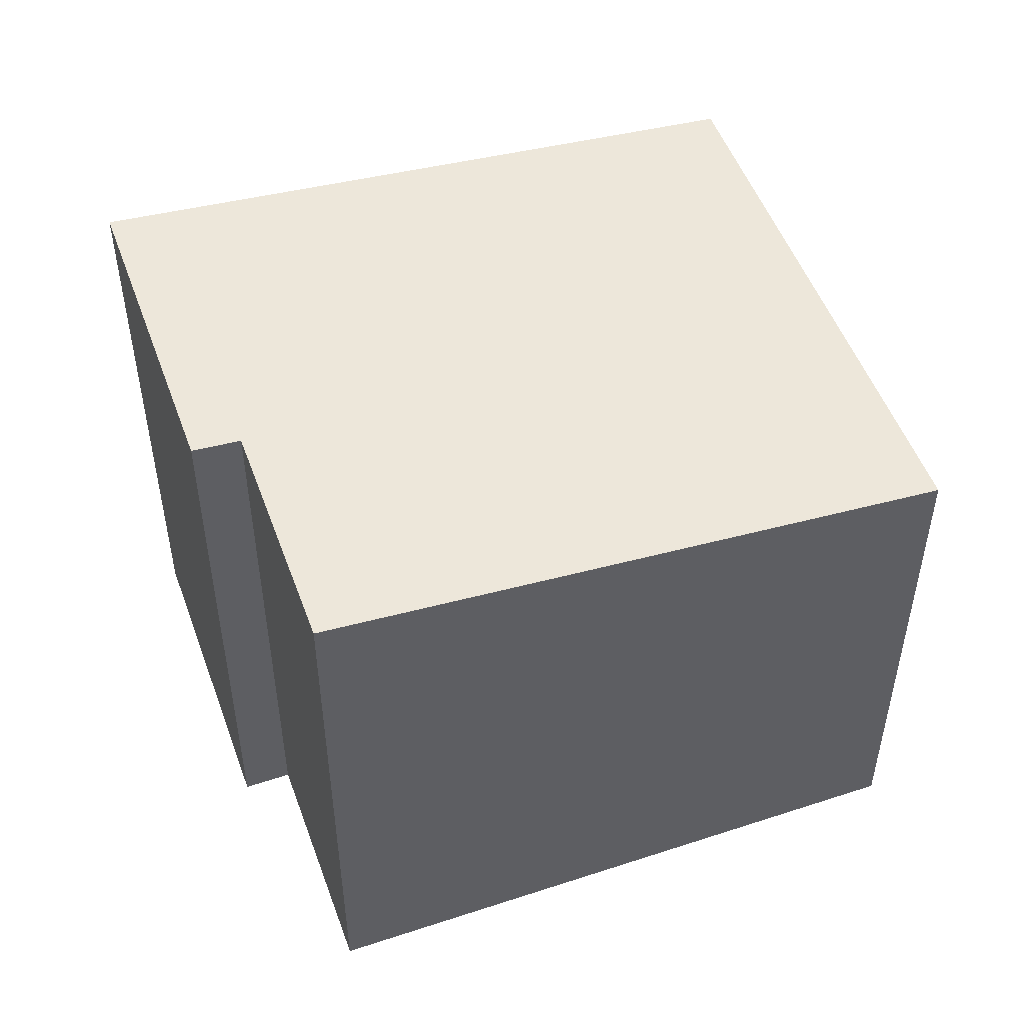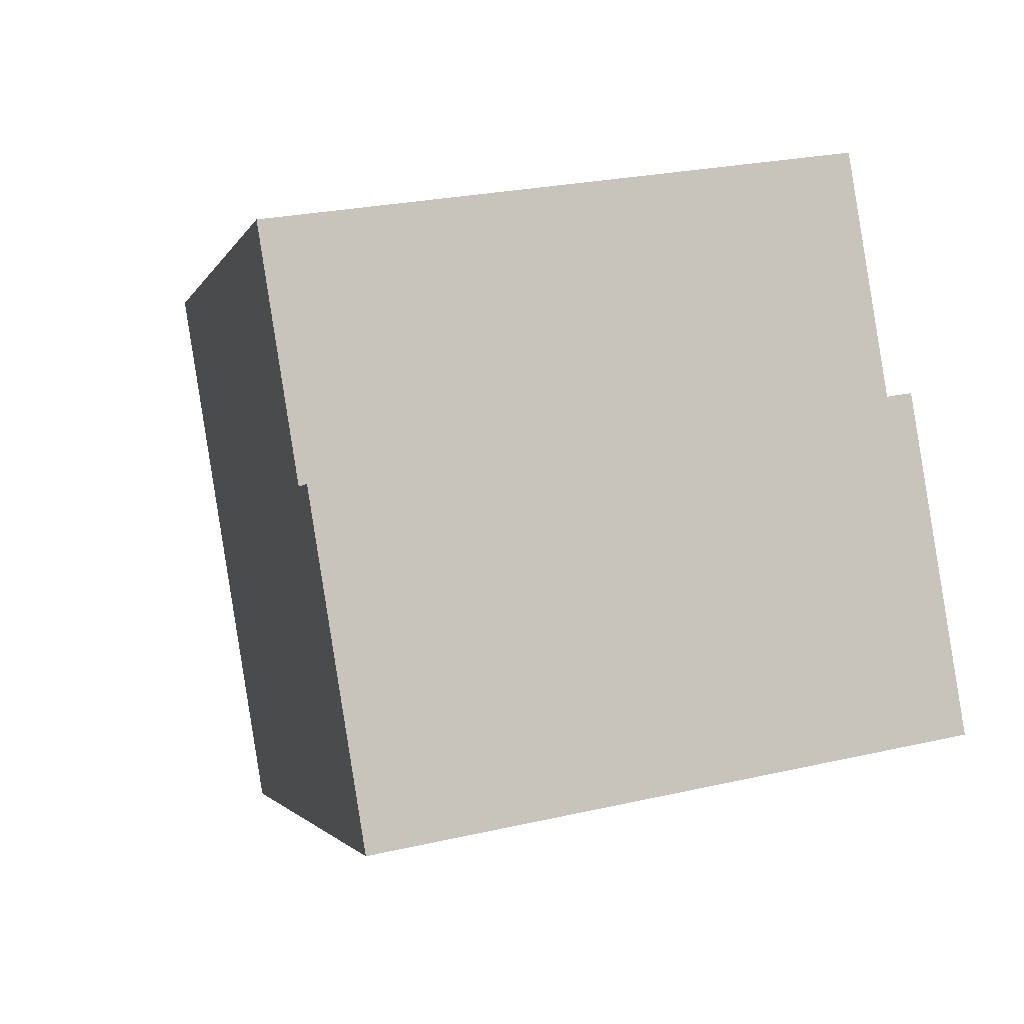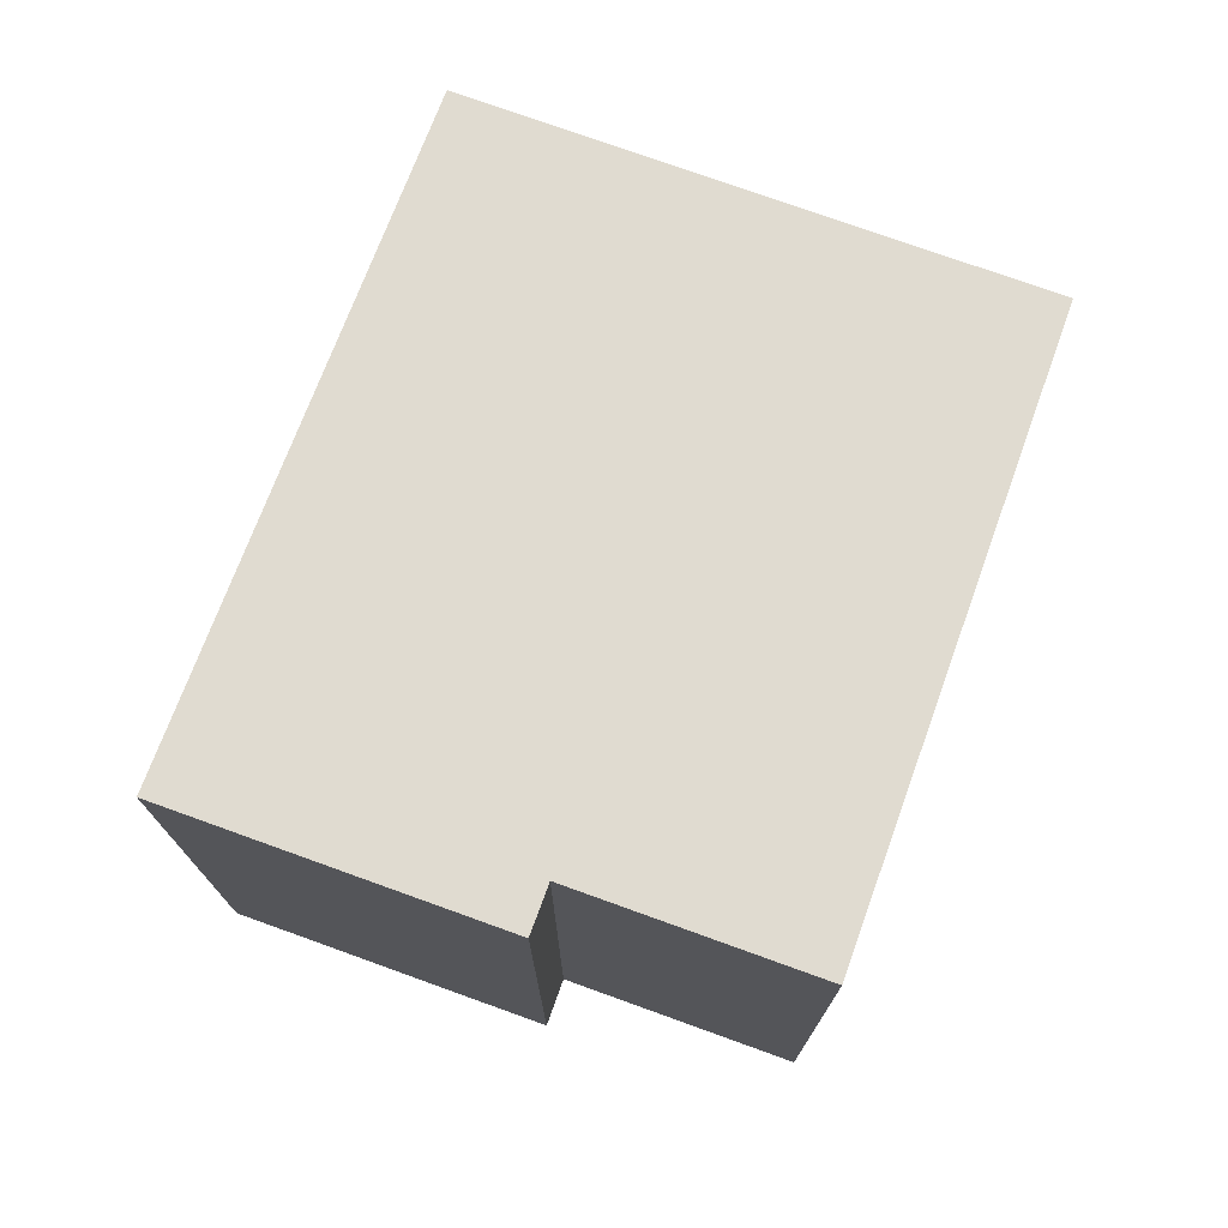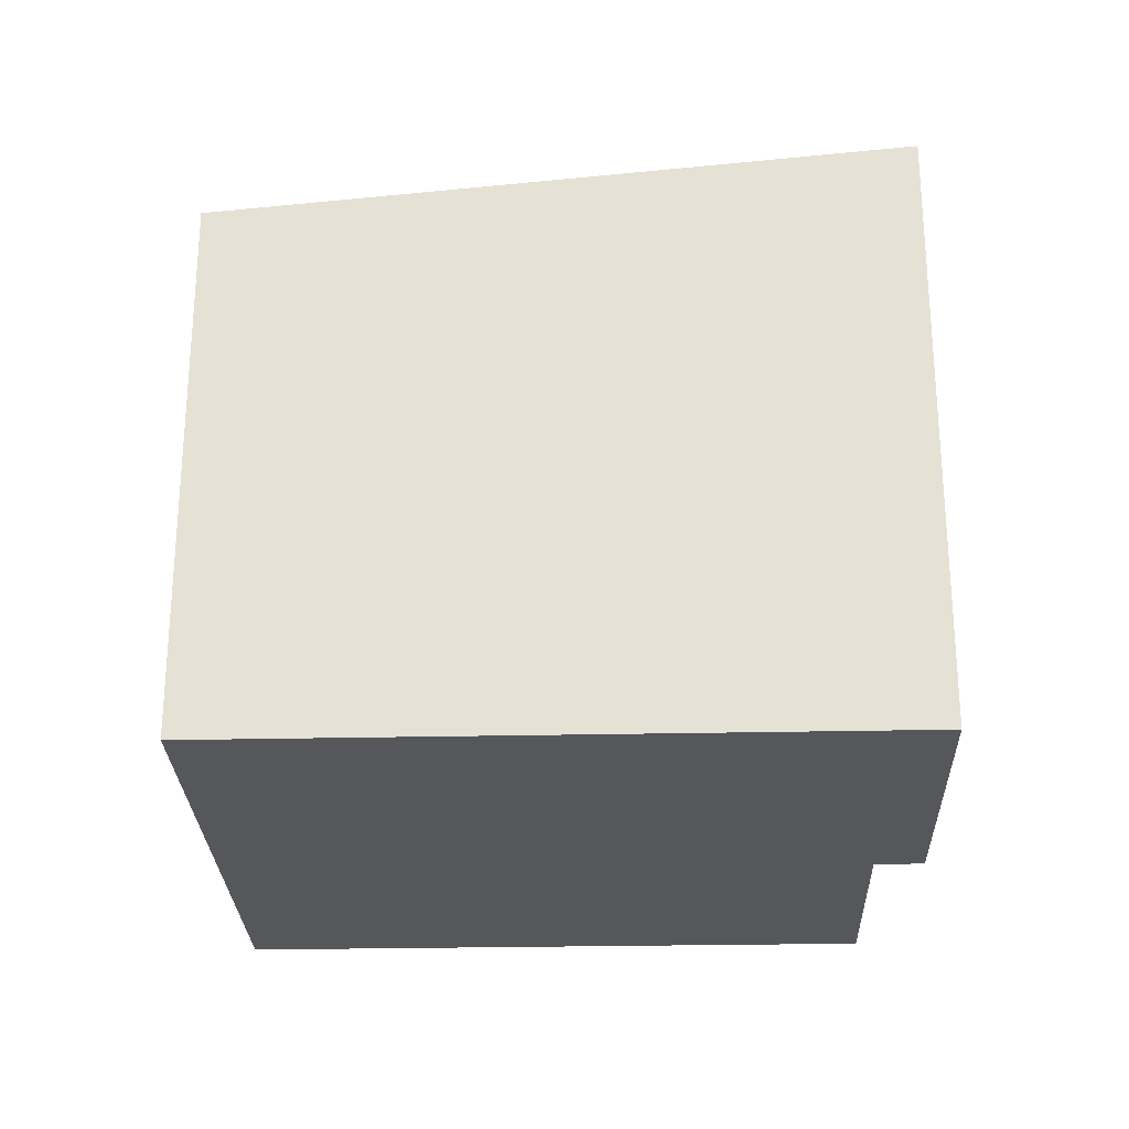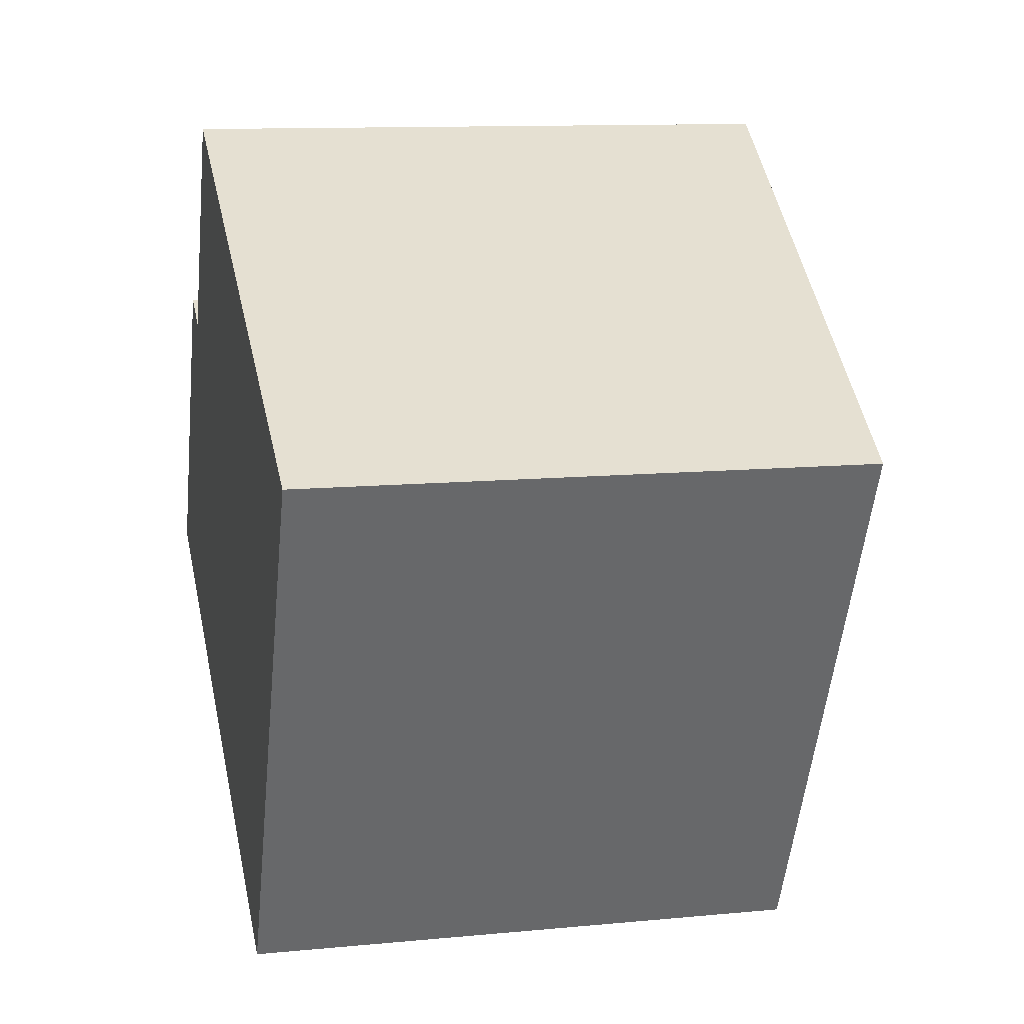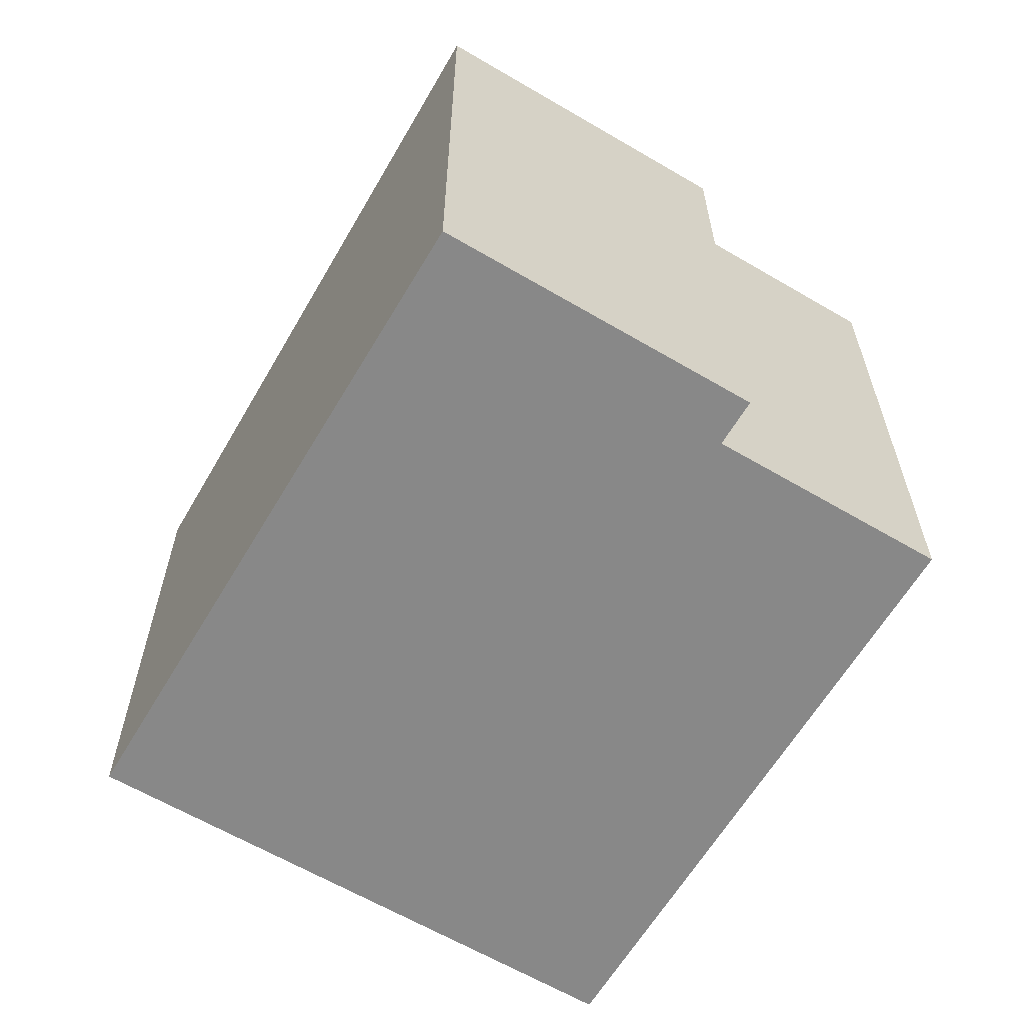
<metadata>
{"format":"obj","ext":"obj","renderer":"f3d","projection":"perspective","resolution":1024,"background":"white","views":[{"elev":51.2,"azim":6.4,"up":"+Y"},{"elev":24.8,"azim":-110.7,"up":"+Z"},{"elev":75.1,"azim":-44.0,"up":"+Y"},{"elev":-26.6,"azim":-152.0,"up":"+Y"},{"elev":11.4,"azim":76.8,"up":"+Z"},{"elev":-62.8,"azim":-94.6,"up":"+Y"}]}
</metadata>
<code>
v  1.917 7.89 3.901
v  2.494 7.833 3.617
v  0 7.89 4.831e-16
v  9.946 7.093 -0.022
v  8.031 7.093 -3.922
v  11.34 7.093 2.824
v  3.898 7.833 6.475
v  11.34 -1.729e-16 2.824
v  8.031 2.402e-16 -3.922
v  9.946 1.347e-18 -0.022
v  0 0 0
v  1.917 -2.389e-16 3.901
v  2.494 -2.215e-16 3.617
v  3.898 -3.965e-16 6.475
g defaultobject
f 1 2 3
f 3 4 5
f 4 3 6
f 6 3 2
f 6 2 7
f 8 4 6
f 4 8 5
f 5 8 9
f 9 8 10
f 5 11 3
f 11 5 9
f 11 1 3
f 1 11 12
f 13 7 2
f 7 13 14
f 12 2 1
f 2 12 13
f 14 6 7
f 6 14 8
f 10 11 9
f 11 10 8
f 11 8 13
f 13 8 14
f 12 11 13

</code>
